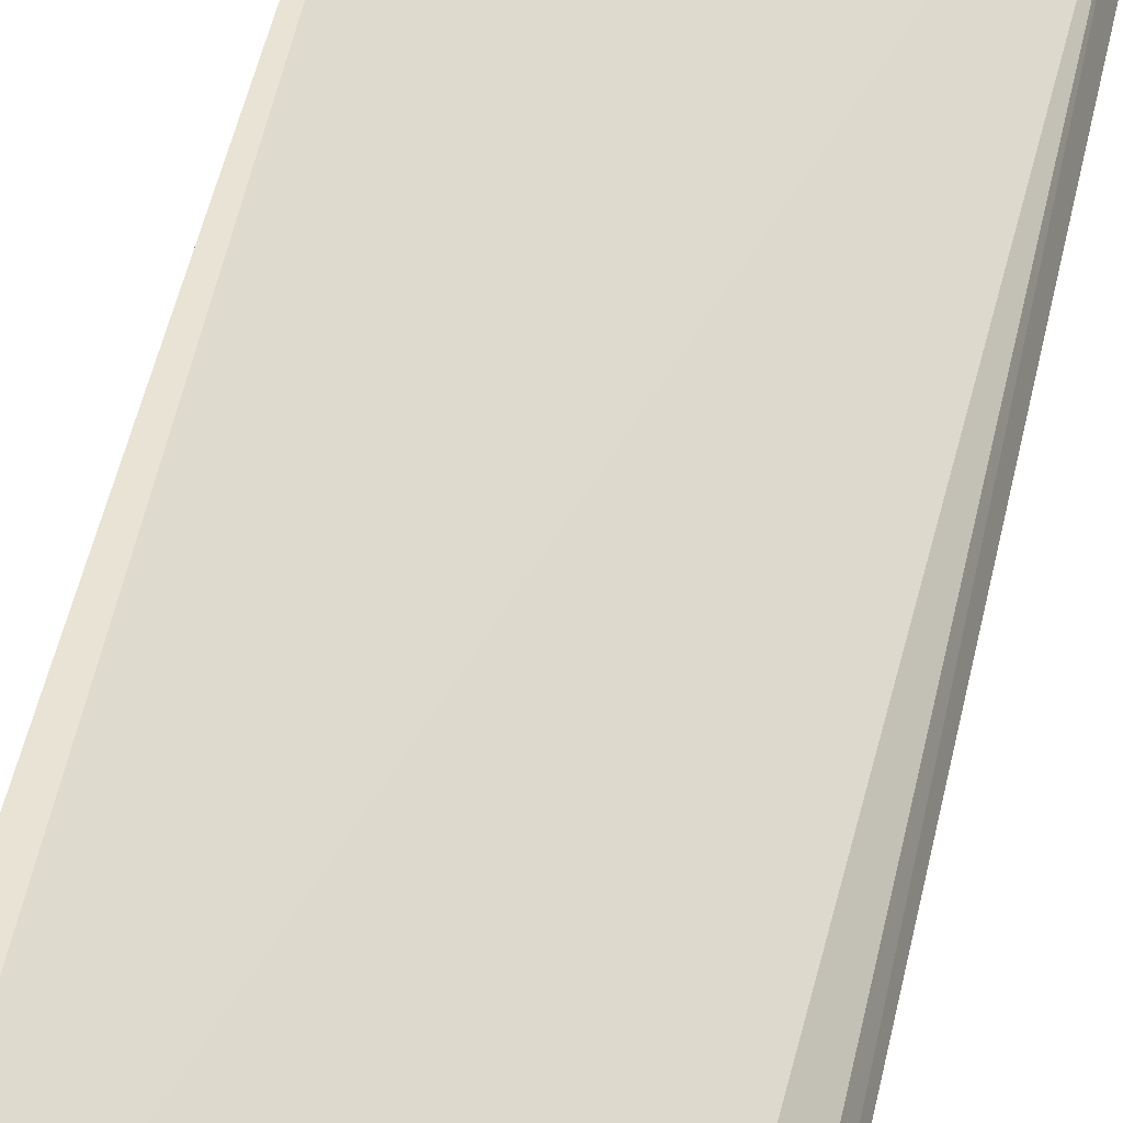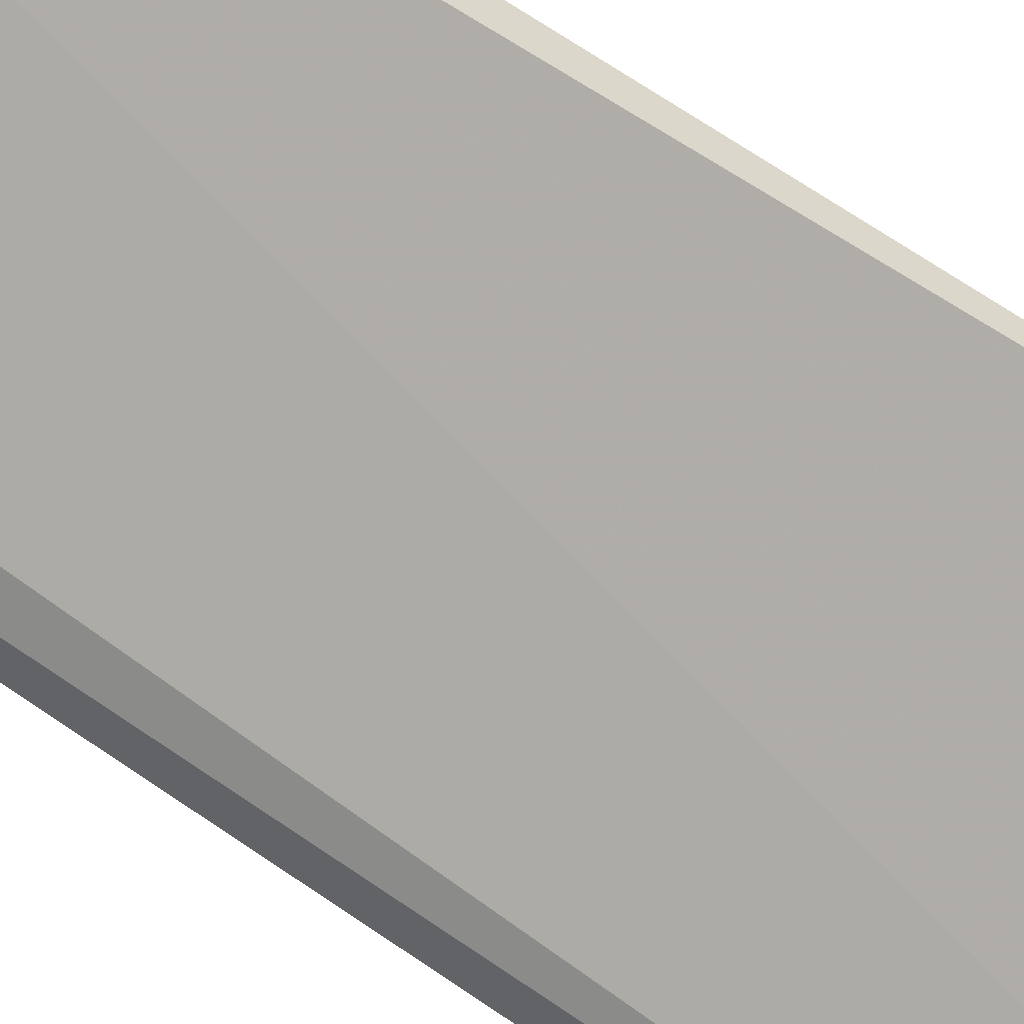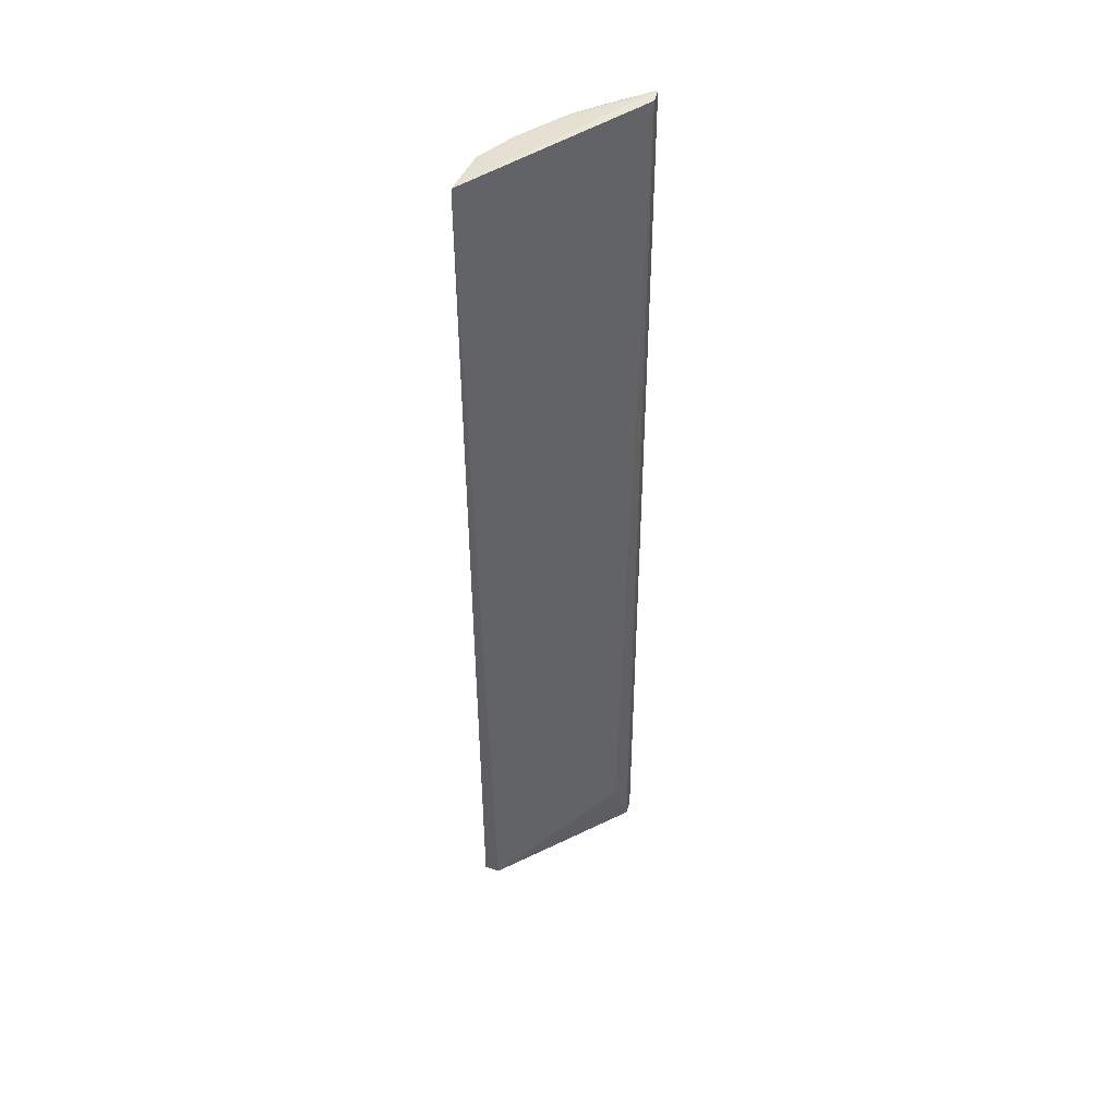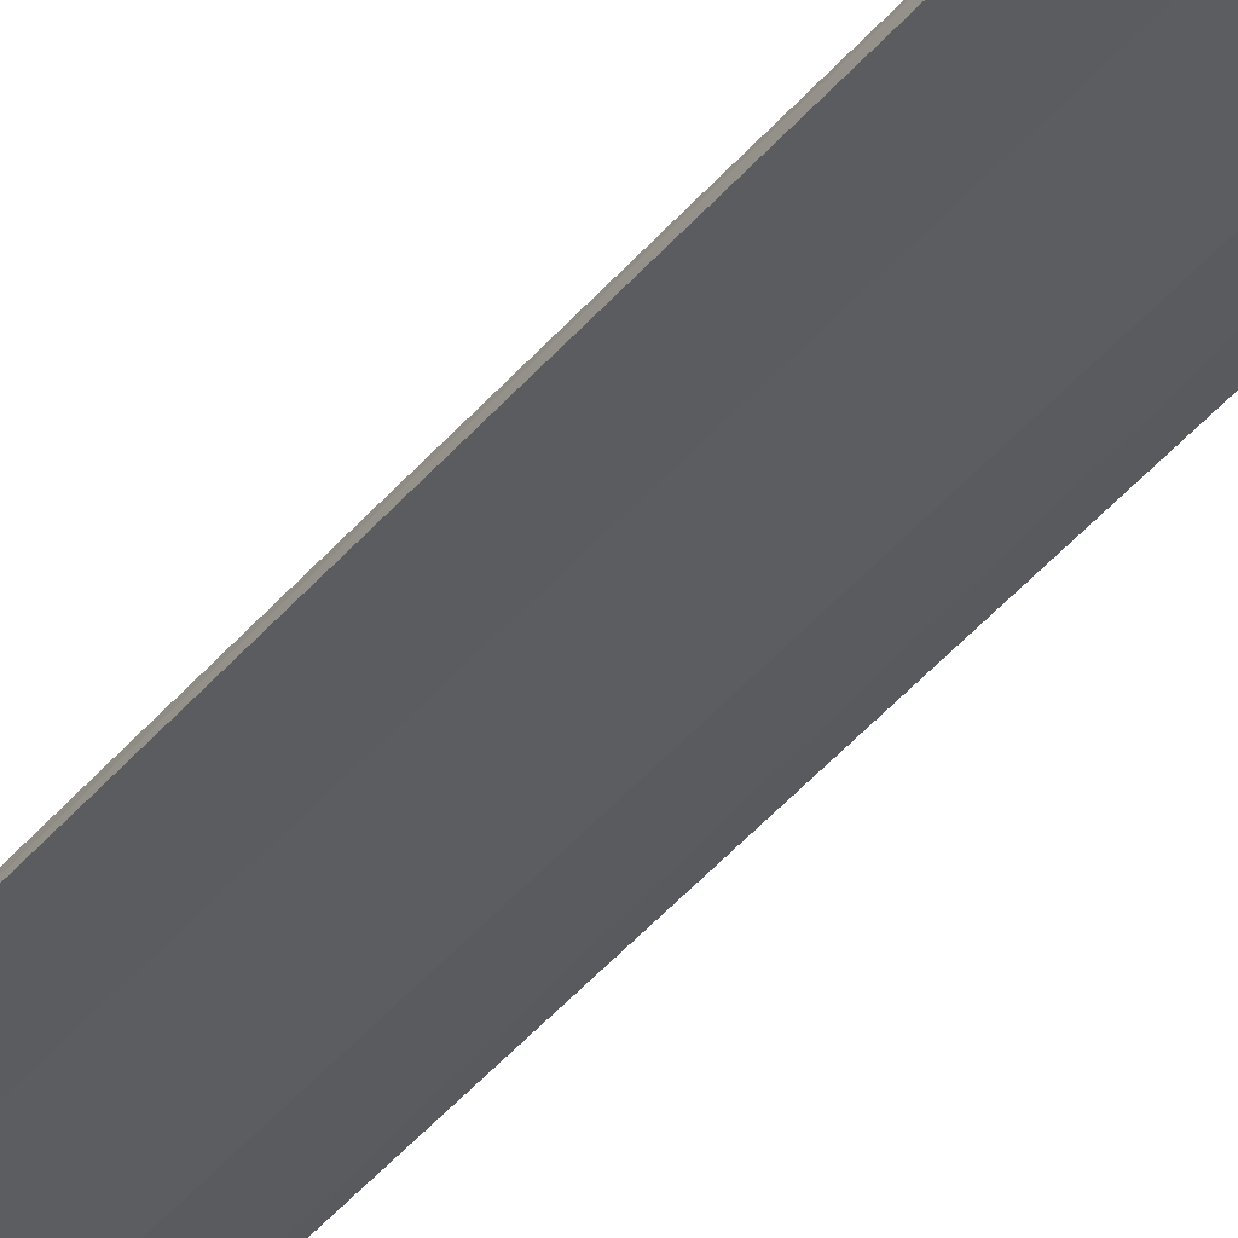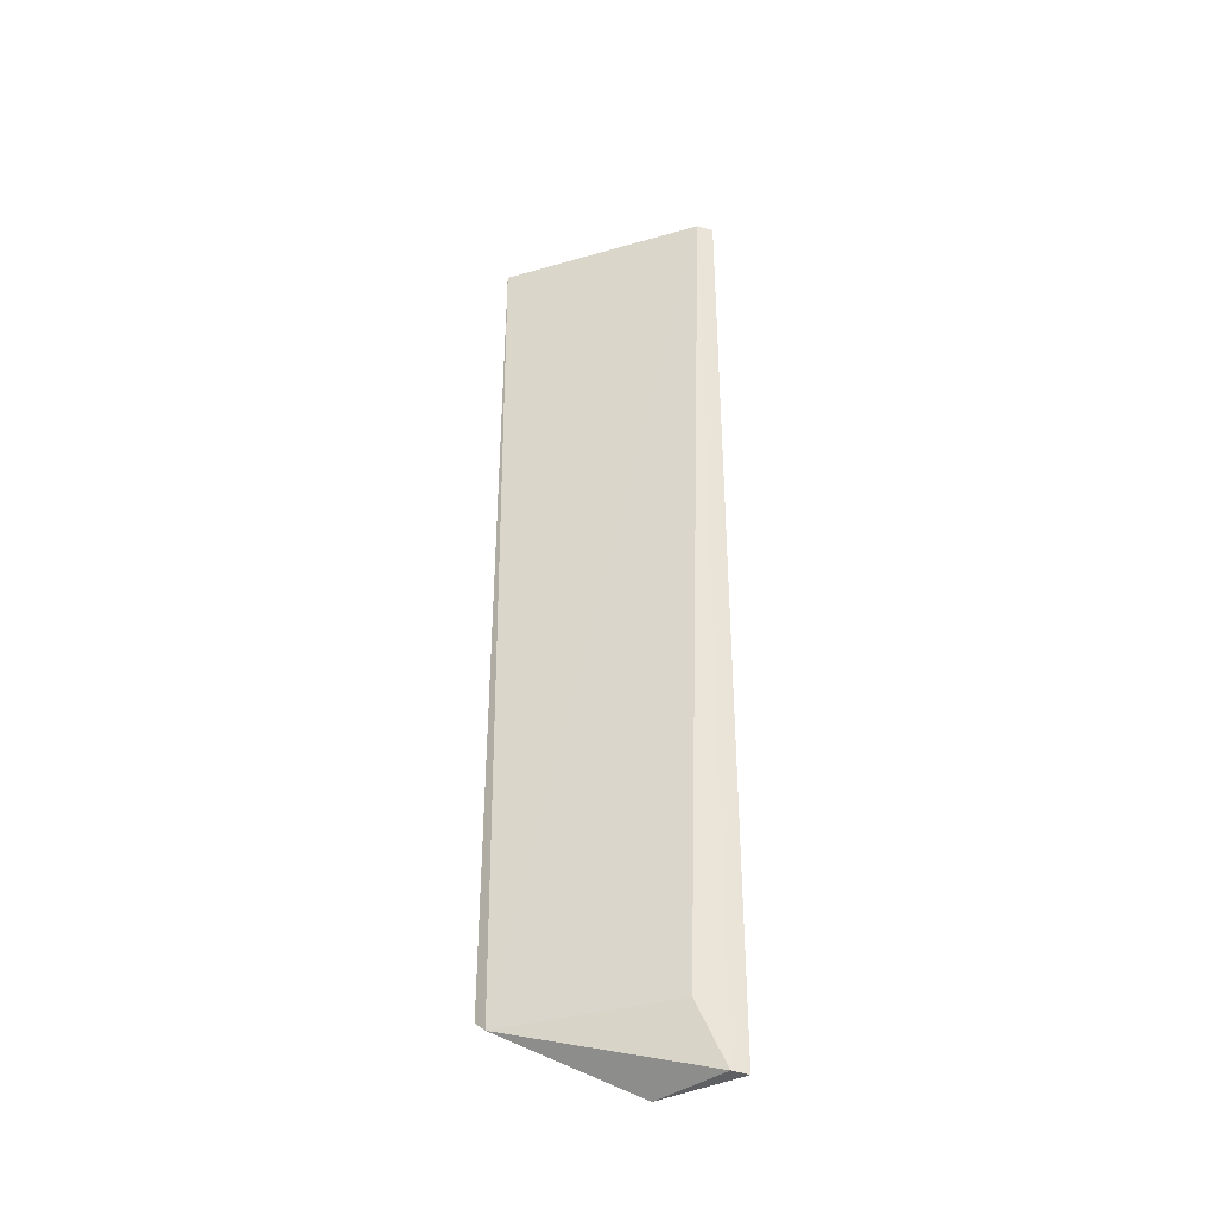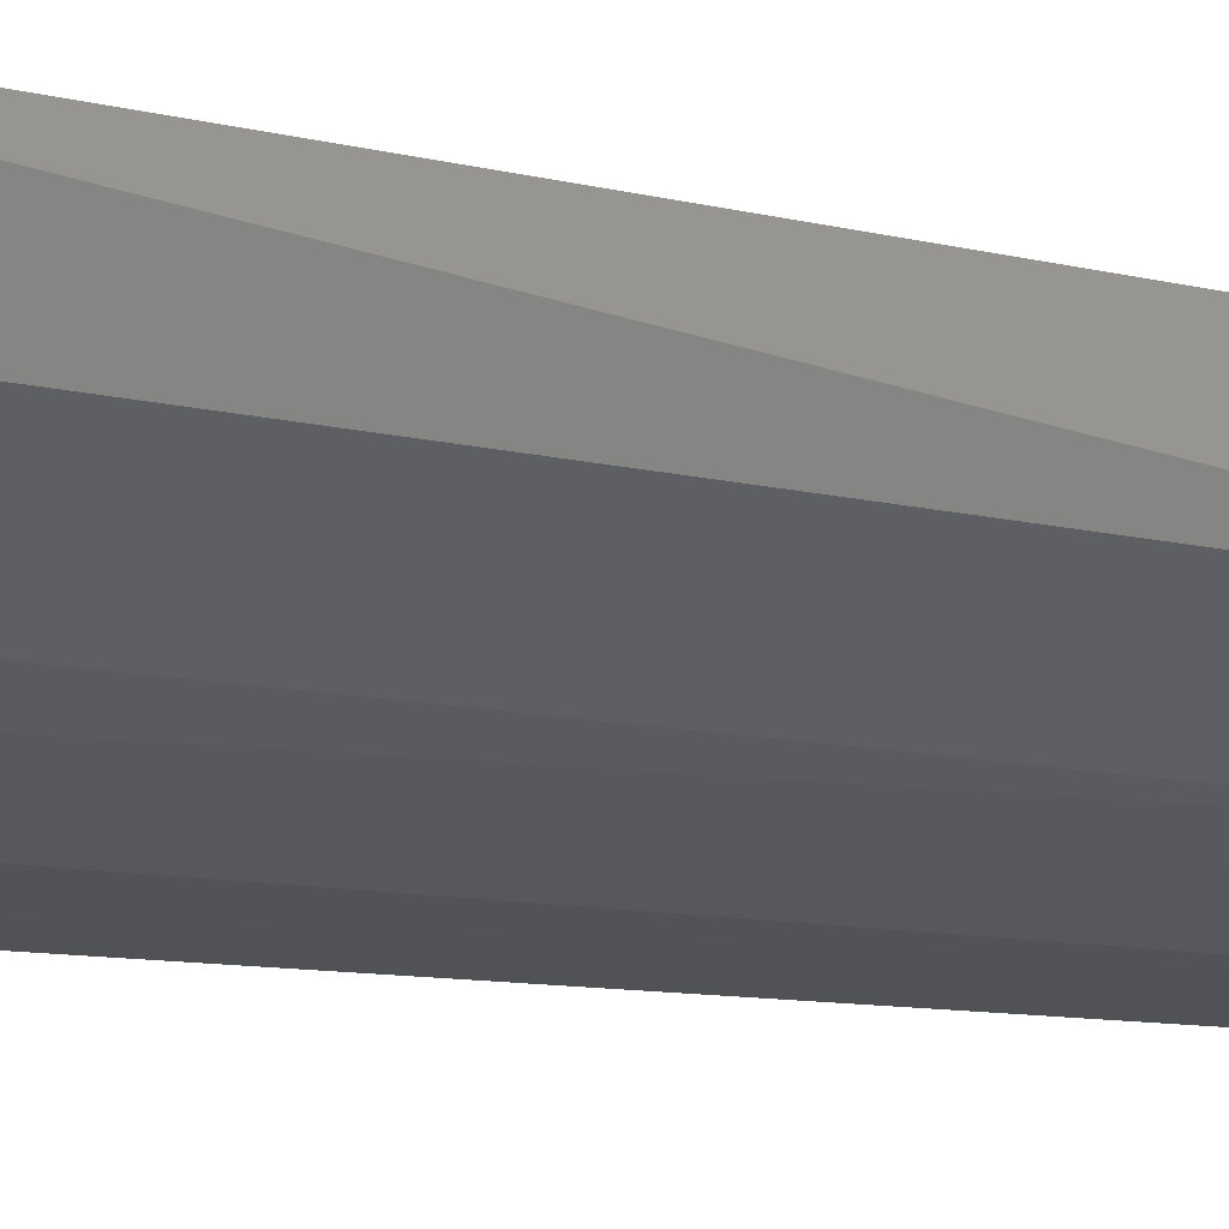
<metadata>
{"format":"obj","ext":"obj","renderer":"f3d","projection":"perspective","resolution":1024,"background":"white","views":[{"elev":40.1,"azim":-169.7,"up":"+Y"},{"elev":63.2,"azim":-54.3,"up":"+Y"},{"elev":44.1,"azim":177.1,"up":"+Z"},{"elev":-51.4,"azim":-40.0,"up":"+Y"},{"elev":-38.6,"azim":-124.3,"up":"+Z"},{"elev":-5.5,"azim":39.9,"up":"+Y"}]}
</metadata>
<code>
v 0.1005 -0.1693 0.43
v 0.2558 -0.03962 -0.3636
v 0.1963 -0.1274 -0.3636
v 0.2596 -0.0423 0.43
v 0.1196 -0.1346 -0.3738
v 0.2431 -0.08828 -0.3636
v 0.2119 -0.113 0.4277
v 0.1046 -0.1543 0.43
v 0.2436 -0.04168 -0.3742
v 0.1 -0.1677 -0.4318
v 0.1697 -0.1422 0.4277
v 0.2411 -0.08624 0.4277
v 0.1723 -0.1365 -0.4318
v 0.1045 -0.1541 -0.4304
v 0.1957 -0.1266 0.3938
v 0.1386 -0.1556 -0.428
v 0.1692 -0.1412 -0.4282
v 0.139 -0.1565 0.4277
f 6 2 4
f 7 4 1
f 7 3 6
f 8 1 4
f 9 4 2
f 9 8 4
f 9 5 8
f 10 1 8
f 11 7 1
f 12 7 6
f 12 6 4
f 12 4 7
f 13 9 2
f 13 2 6
f 14 10 8
f 14 8 5
f 14 5 9
f 14 13 10
f 14 9 13
f 15 11 3
f 15 3 7
f 15 7 11
f 16 10 13
f 16 1 10
f 17 13 6
f 17 6 3
f 17 16 13
f 17 3 11
f 17 11 16
f 18 16 11
f 18 11 1
f 18 1 16

</code>
